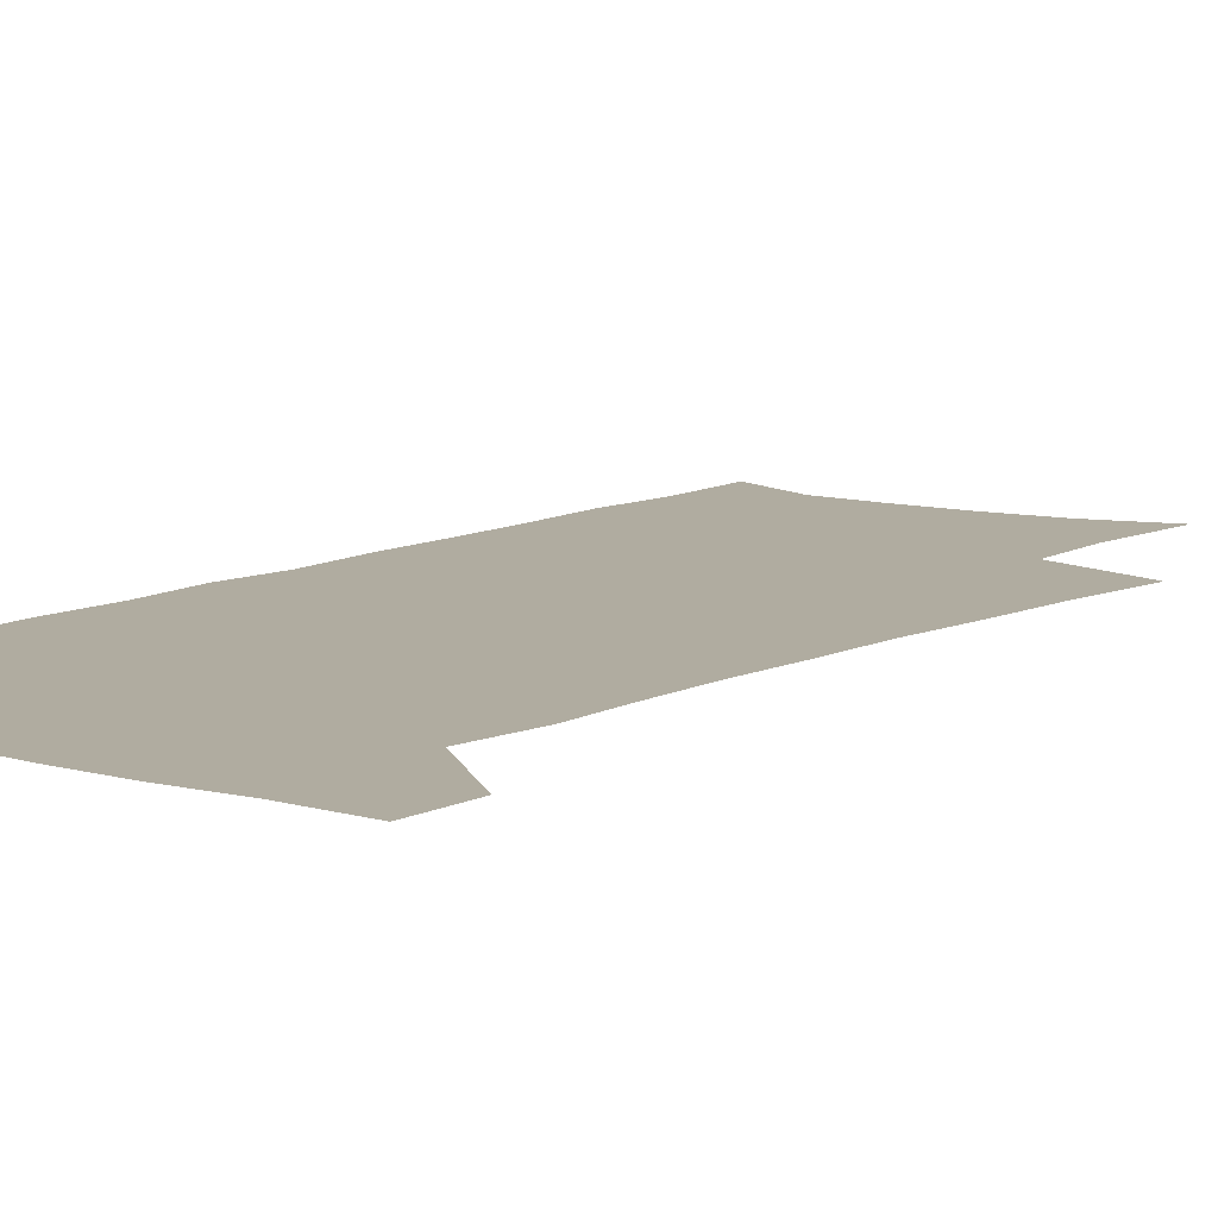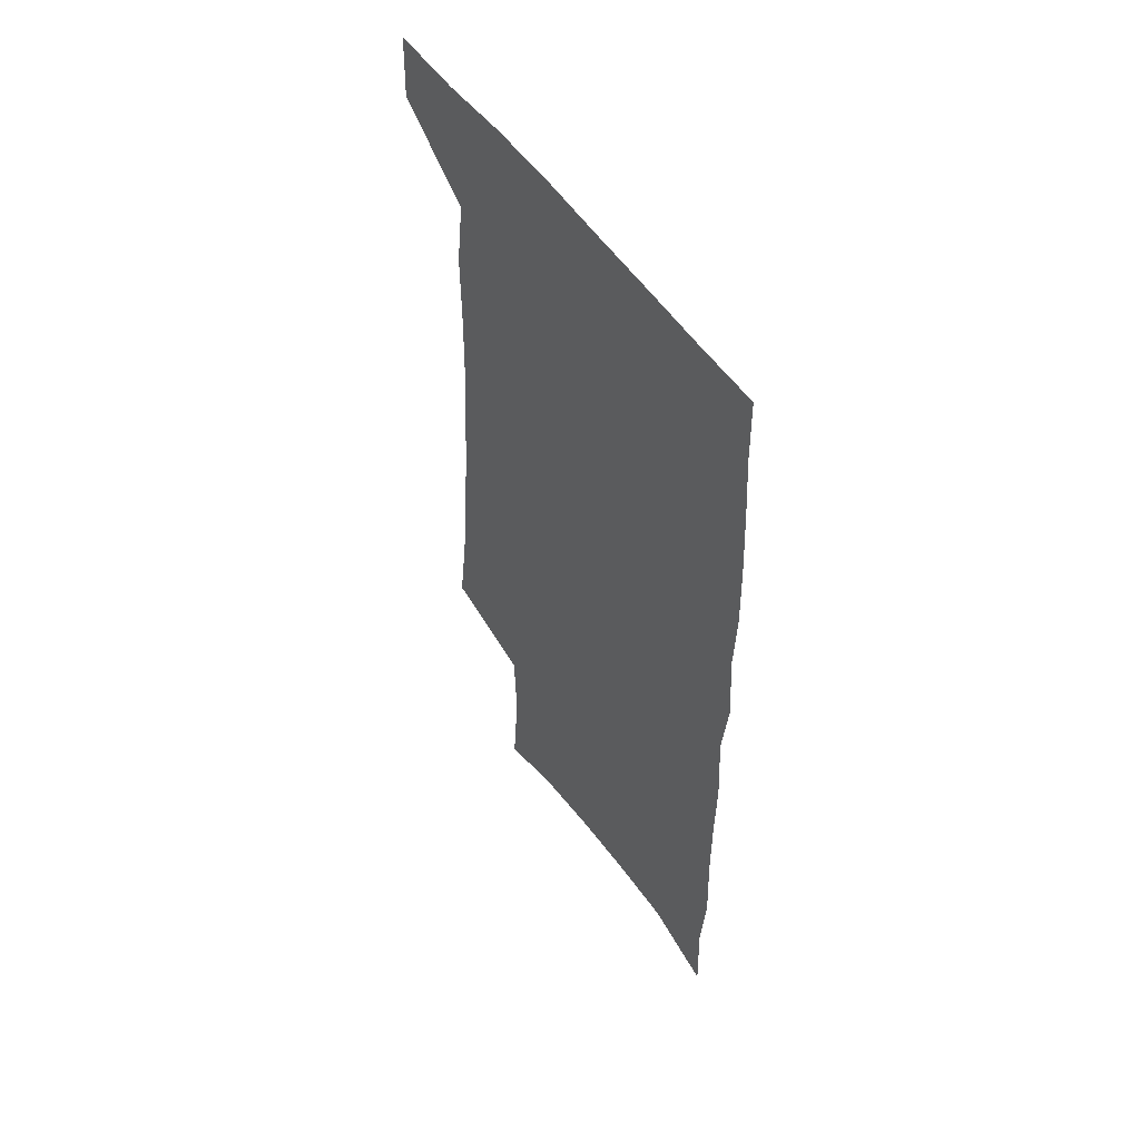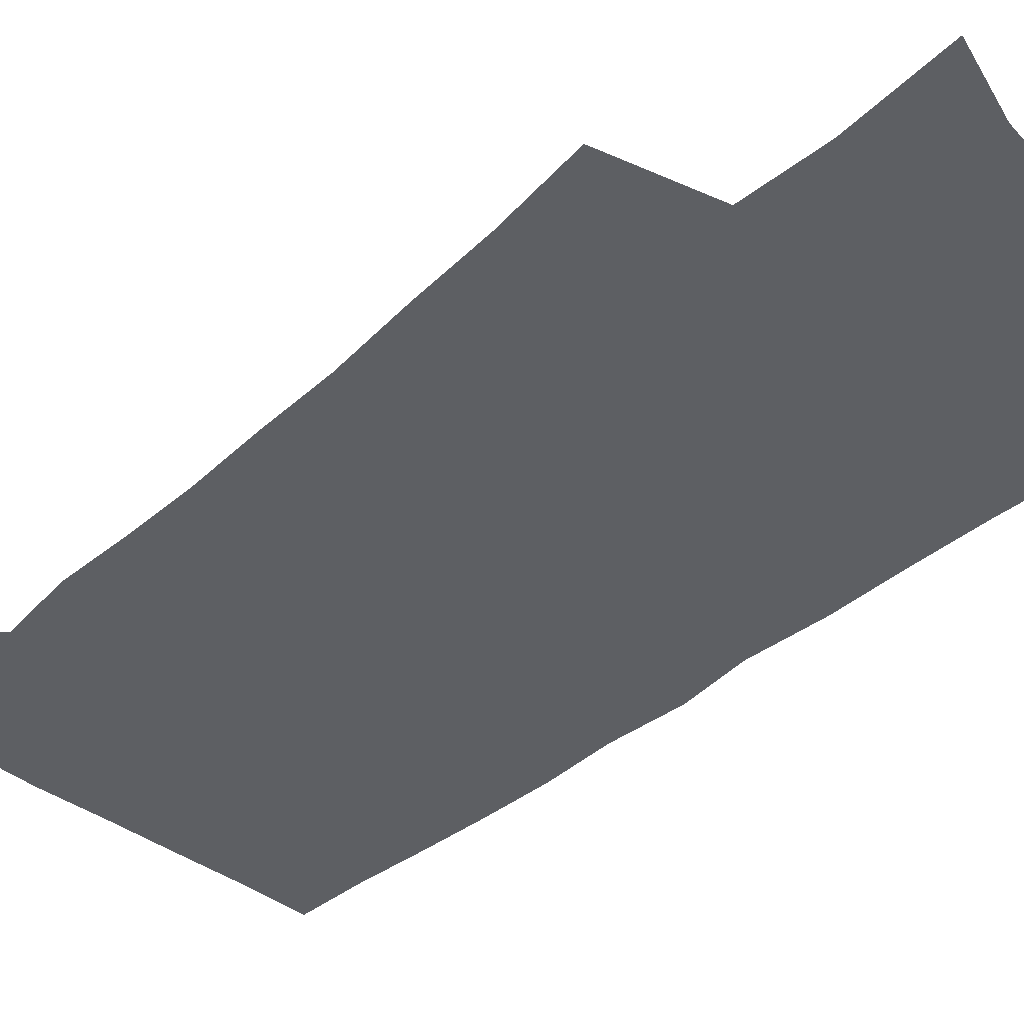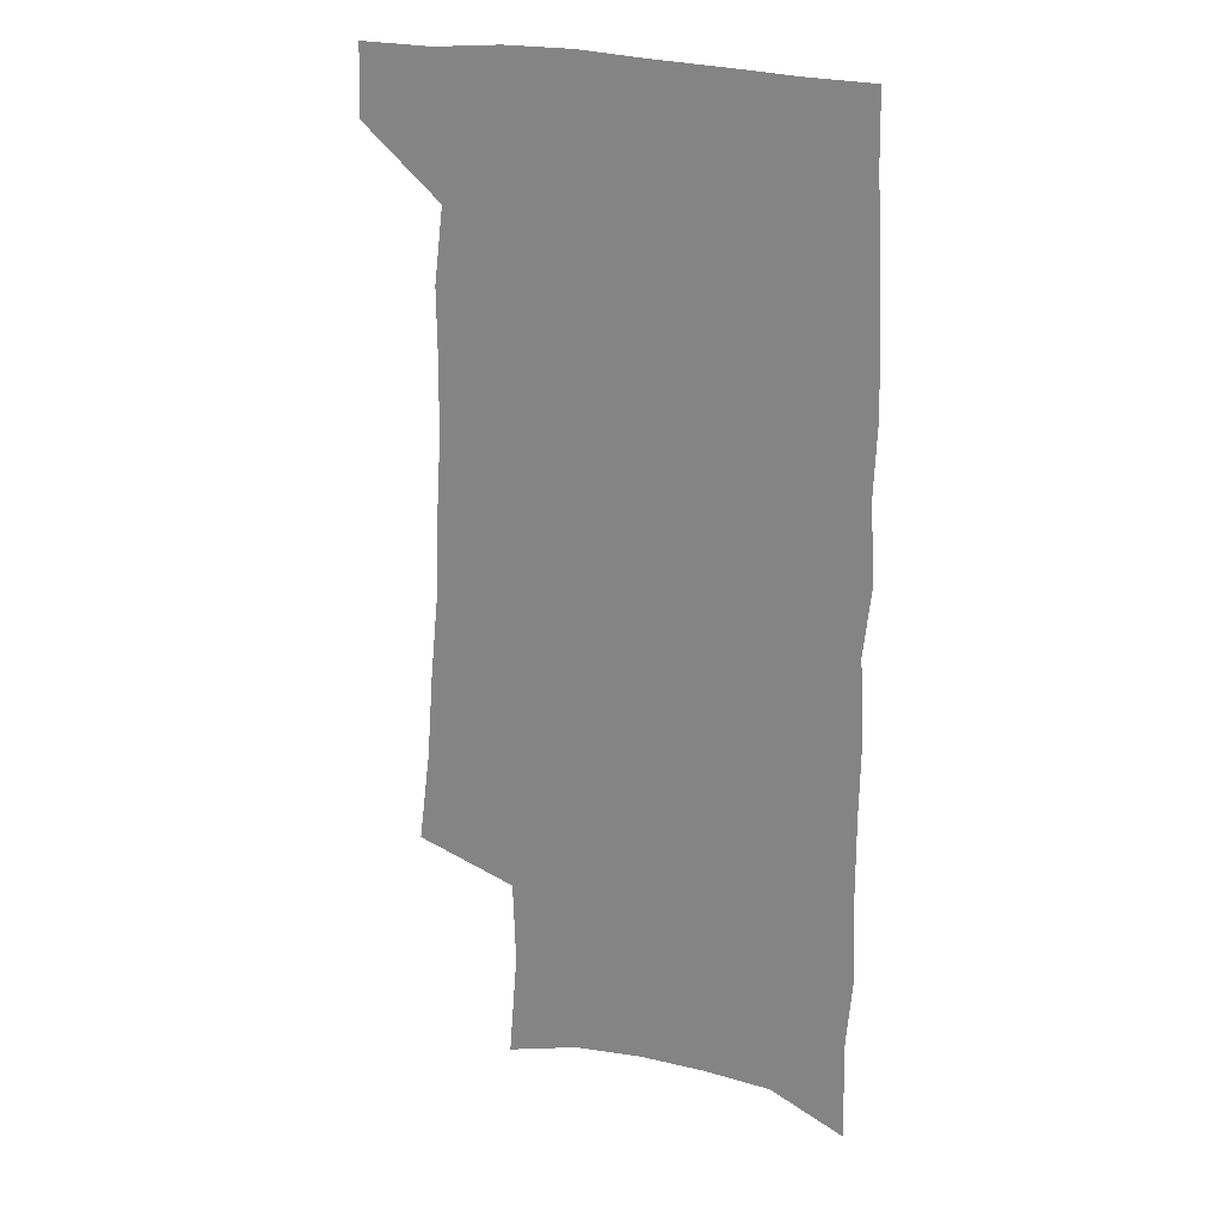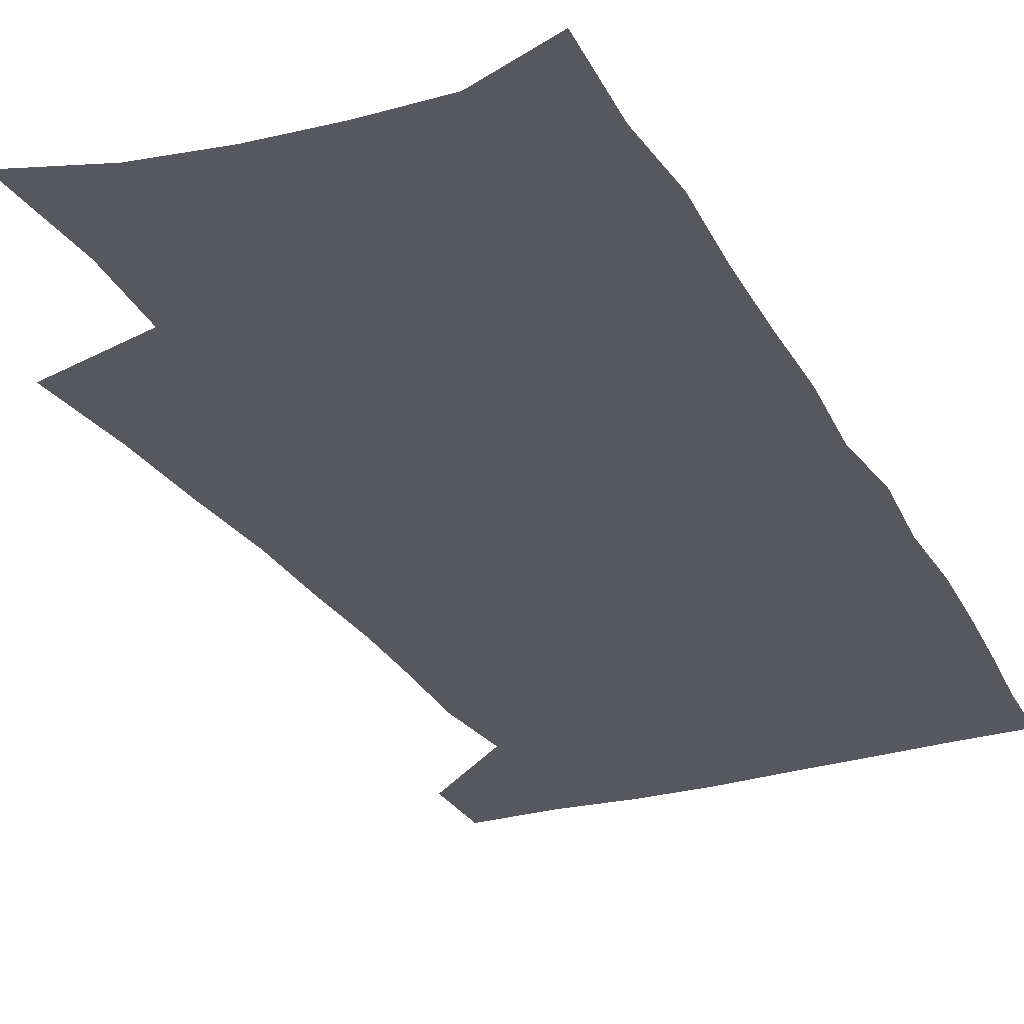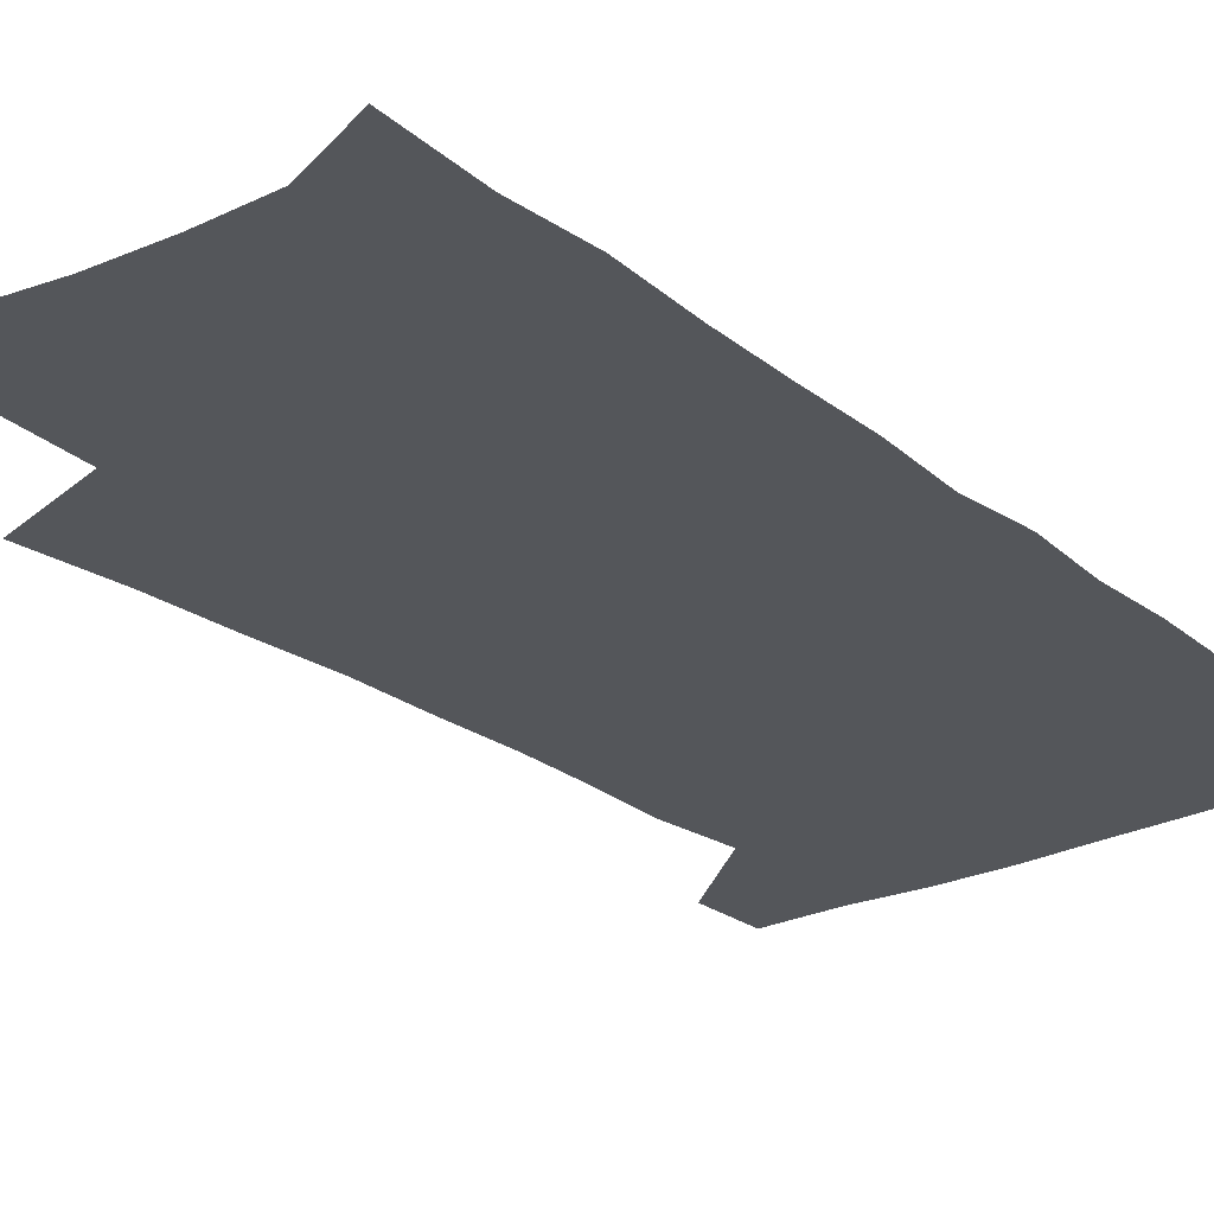
<metadata>
{"format":"obj","ext":"obj","renderer":"f3d","projection":"perspective","resolution":1024,"background":"white","views":[{"elev":10.0,"azim":-143.0,"up":"+Z"},{"elev":54.8,"azim":55.4,"up":"+Y"},{"elev":-39.8,"azim":-44.1,"up":"+Z"},{"elev":22.6,"azim":27.7,"up":"+Y"},{"elev":-28.9,"azim":23.6,"up":"+Z"},{"elev":-25.5,"azim":38.3,"up":"+Z"}]}
</metadata>
<code>
v 483.3 534.7 0
v 484.3 563 0
v 499 244.3 0
v 504 282.7 0
v 506.7 317.4 0
v 510.2 352.3 0
v 511.4 384.4 0
v 513.5 416.5 0
v 513.9 446.9 0
v 513.5 476.3 0
v 517.4 507 0
v 515.3 535.3 0
v 515.2 563.2 0
v 539.4 155 0
v 542.9 199 0
v 541.8 232.9 0
v 545.4 270.6 0
v 546.7 303.7 0
v 545.6 333.7 0
v 547.2 365.9 0
v 547.6 395.7 0
v 547.1 424.4 0
v 547.1 453 0
v 547.8 481.4 0
v 547.7 508.7 0
v 547.6 535.7 0
v 543.6 566 0
v 570.3 165.3 0
v 574.3 212.5 0
v 574.9 246.9 0
v 575.5 279.7 0
v 575 309.7 0
v 575.6 341.4 0
v 576.5 372.4 0
v 575.5 399.5 0
v 575.4 427.7 0
v 576.1 456.4 0
v 575.9 483.3 0
v 575.9 509.8 0
v 575.8 535.8 0
v 572.4 566.7 0
v 599.5 169.8 0
v 601.3 214.3 0
v 602.1 251.2 0
v 602.4 282.8 0
v 602.4 313.7 0
v 602.2 342.9 0
v 602.4 373 0
v 602.7 402.7 0
v 602.6 429.9 0
v 602.7 457.9 0
v 602.6 484.3 0
v 602.9 510.7 0
v 602.4 537.2 0
v 601.6 565.6 0
v 628.1 171.8 0
v 628.2 215.6 0
v 628.5 249.5 0
v 629.2 279.9 0
v 628.6 314.1 0
v 628.6 344.5 0
v 628.6 374 0
v 628.7 402.4 0
v 629 429.8 0
v 628.9 457.6 0
v 628.9 484.5 0
v 629 510.8 0
v 629.3 536.9 0
v 629.6 565.1 0
v 656.5 172 0
v 655.7 211.1 0
v 656.1 244.2 0
v 656.7 276 0
v 656.2 308.9 0
v 656 340.1 0
v 655.8 370.5 0
v 656.1 399.3 0
v 656 428 0
v 656.1 455.8 0
v 656.6 483 0
v 656.5 510.1 0
v 656.7 537 0
v 657.4 564.2 0
v 688.1 160.2 0
v 686.9 199.2 0
v 689.6 230.6 0
v 688.2 265.5 0
v 688.1 298.2 0
v 688.7 329.5 0
v 686.9 362.5 0
v 690.1 390.7 0
v 688.2 421.8 0
v 689.4 450.4 0
v 688.7 479.4 0
v 687.4 508.2 0
v 685.6 536.6 0
v 685.1 564.2 0
v 691 601 0
f 11 12 1
f 1 12 2
f 12 13 2
f 16 17 3
f 3 17 4
f 17 18 4
f 4 18 5
f 18 19 5
f 5 19 6
f 19 20 6
f 6 20 7
f 20 21 7
f 7 21 8
f 21 22 8
f 8 22 9
f 22 23 9
f 9 23 10
f 23 24 10
f 10 24 11
f 24 25 11
f 11 25 12
f 25 26 12
f 12 26 13
f 26 27 13
f 14 28 15
f 28 29 15
f 15 29 16
f 29 30 16
f 16 30 17
f 30 31 17
f 17 31 18
f 31 32 18
f 18 32 19
f 32 33 19
f 19 33 20
f 33 34 20
f 20 34 21
f 34 35 21
f 21 35 22
f 35 36 22
f 22 36 23
f 36 37 23
f 23 37 24
f 37 38 24
f 24 38 25
f 38 39 25
f 25 39 26
f 39 40 26
f 26 40 27
f 40 41 27
f 28 42 29
f 42 43 29
f 29 43 30
f 43 44 30
f 30 44 31
f 44 45 31
f 31 45 32
f 45 46 32
f 32 46 33
f 46 47 33
f 33 47 34
f 47 48 34
f 34 48 35
f 48 49 35
f 35 49 36
f 49 50 36
f 36 50 37
f 50 51 37
f 37 51 38
f 51 52 38
f 38 52 39
f 52 53 39
f 39 53 40
f 53 54 40
f 40 54 41
f 54 55 41
f 42 56 43
f 56 57 43
f 43 57 44
f 57 58 44
f 44 58 45
f 58 59 45
f 45 59 46
f 59 60 46
f 46 60 47
f 60 61 47
f 47 61 48
f 61 62 48
f 48 62 49
f 62 63 49
f 49 63 50
f 63 64 50
f 50 64 51
f 64 65 51
f 51 65 52
f 65 66 52
f 52 66 53
f 66 67 53
f 53 67 54
f 67 68 54
f 54 68 55
f 68 69 55
f 56 70 57
f 70 71 57
f 57 71 58
f 71 72 58
f 58 72 59
f 72 73 59
f 59 73 60
f 73 74 60
f 60 74 61
f 74 75 61
f 61 75 62
f 75 76 62
f 62 76 63
f 76 77 63
f 63 77 64
f 77 78 64
f 64 78 65
f 78 79 65
f 65 79 66
f 79 80 66
f 66 80 67
f 80 81 67
f 67 81 68
f 81 82 68
f 68 82 69
f 82 83 69
f 70 84 71
f 84 85 71
f 71 85 72
f 85 86 72
f 72 86 73
f 86 87 73
f 73 87 74
f 87 88 74
f 74 88 75
f 88 89 75
f 75 89 76
f 89 90 76
f 76 90 77
f 90 91 77
f 77 91 78
f 91 92 78
f 78 92 79
f 92 93 79
f 79 93 80
f 93 94 80
f 80 94 81
f 94 95 81
f 81 95 82
f 95 96 82
f 82 96 83
f 96 97 83

</code>
